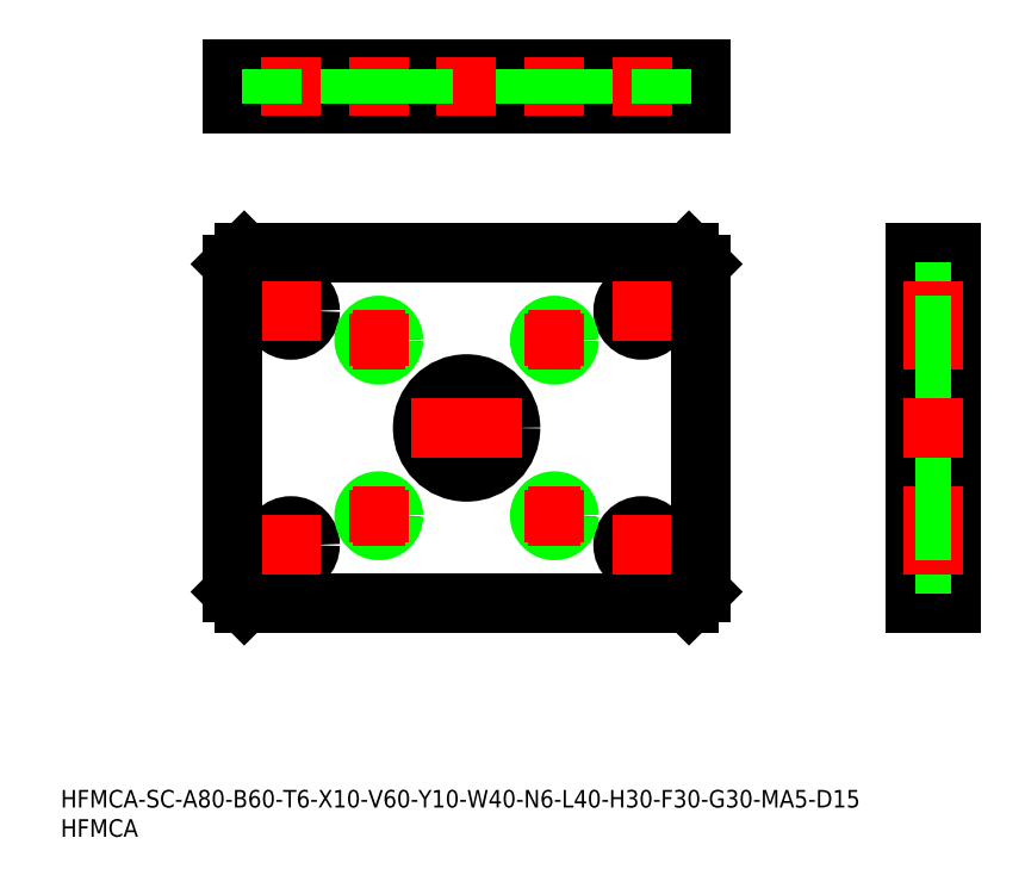
<metadata>
{"format":"dxf","ext":"dxf","renderer":"ezdxf+matplotlib","layout":"modelspace","background":"white","min_lineweight":24,"dpi":150}
</metadata>
<code>
0
SECTION
2
ENTITIES
0
LINE
8
0
10
31.35
20
99.85
30
0
11
107.4
21
99.85
31
0
0
LINE
8
0
10
107.4
20
99.85
30
0
11
109.4
21
97.85
31
0
0
LINE
8
0
10
109.4
20
97.85
30
0
11
109.4
21
41.85
31
0
0
LINE
8
0
10
109.4
20
41.85
30
0
11
107.4
21
39.85
31
0
0
LINE
8
0
10
107.4
20
39.85
30
0
11
31.35
21
39.85
31
0
0
LINE
8
0
10
31.35
20
39.85
30
0
11
29.35
21
41.85
31
0
0
LINE
8
0
10
29.35
20
41.85
30
0
11
29.35
21
97.85
31
0
0
LINE
8
0
10
29.35
20
97.85
30
0
11
31.35
21
99.85
31
0
0
LINE
8
0
10
146.1
20
99.85
30
0
11
152.1
21
99.85
31
0
0
LINE
8
0
10
146.1
20
97.85
30
0
11
152.1
21
97.85
31
0
0
LINE
8
0
10
152.1
20
99.85
30
0
11
152.1
21
39.85
31
0
0
LINE
8
0
10
152.1
20
39.85
30
0
11
146.1
21
39.85
31
0
0
LINE
8
0
10
152.1
20
41.85
30
0
11
146.1
21
41.85
31
0
0
LINE
8
0
10
146.1
20
39.85
30
0
11
146.1
21
99.85
31
0
0
LINE
8
0
10
29.35
20
131.2
30
0
11
109.4
21
131.2
31
0
0
LINE
8
0
10
109.4
20
131.2
30
0
11
109.4
21
125.2
31
0
0
LINE
8
0
10
107.4
20
131.2
30
0
11
107.4
21
125.2
31
0
0
LINE
8
0
10
109.4
20
125.2
30
0
11
29.35
21
125.2
31
0
0
LINE
8
0
10
29.35
20
125.2
30
0
11
29.35
21
131.2
31
0
0
LINE
8
0
10
31.35
20
125.2
30
0
11
31.35
21
131.2
31
0
0
INSERT
8
0
2
*U1
10
0
20
0
30
0
0
INSERT
8
0
2
*U2
10
0
20
0
30
0
0
LINE
8
CENTER
10
39.35
20
44.85
30
0
11
39.35
21
54.85
31
0
0
CIRCLE
8
0
10
39.35
20
49.85
30
0
40
3.25
0
LINE
8
0
10
42.6
20
131.2
30
0
11
42.6
21
125.2
31
0
0
LINE
8
CENTER
10
39.35
20
123.2
30
0
11
39.35
21
133.2
31
0
0
LINE
8
0
10
152.1
20
93.1
30
0
11
146.1
21
93.1
31
0
0
LINE
8
CENTER
10
144.1
20
89.85
30
0
11
154.1
21
89.85
31
0
0
LINE
8
CENTER
10
44.35
20
49.85
30
0
11
34.35
21
49.85
31
0
0
LINE
8
CENTER
10
39.35
20
84.85
30
0
11
39.35
21
94.85
31
0
0
CIRCLE
8
0
10
39.35
20
89.85
30
0
40
3.25
0
LINE
8
CENTER
10
44.35
20
89.85
30
0
11
34.35
21
89.85
31
0
0
LINE
8
CENTER
10
99.35
20
44.85
30
0
11
99.35
21
54.85
31
0
0
CIRCLE
8
0
10
99.35
20
49.85
30
0
40
3.25
0
LINE
8
CENTER
10
94.35
20
49.85
30
0
11
104.4
21
49.85
31
0
0
LINE
8
CENTER
10
99.35
20
84.85
30
0
11
99.35
21
94.85
31
0
0
CIRCLE
8
0
10
99.35
20
89.85
30
0
40
3.25
0
LINE
8
CENTER
10
94.35
20
89.85
30
0
11
104.4
21
89.85
31
0
0
LINE
8
0
10
36.1
20
131.2
30
0
11
36.1
21
125.2
31
0
0
LINE
8
0
10
96.1
20
131.2
30
0
11
96.1
21
125.2
31
0
0
LINE
8
CENTER
10
99.35
20
123.2
30
0
11
99.35
21
133.2
31
0
0
LINE
8
0
10
102.6
20
131.2
30
0
11
102.6
21
125.2
31
0
0
LINE
8
0
10
152.1
20
77.35
30
0
11
146.1
21
77.35
31
0
0
LINE
8
CENTER
10
144.1
20
84.85
30
0
11
154.1
21
84.85
31
0
0
LINE
8
0
10
152.1
20
62.35
30
0
11
146.1
21
62.35
31
0
0
LINE
8
0
10
76.85
20
131.2
30
0
11
76.85
21
125.2
31
0
0
LINE
8
CENTER
10
69.35
20
123.2
30
0
11
69.35
21
133.2
31
0
0
LINE
8
0
10
61.85
20
131.2
30
0
11
61.85
21
125.2
31
0
0
LINE
8
CENTER
10
69.35
20
60.35
30
0
11
69.35
21
79.35
31
0
0
CIRCLE
8
0
10
69.35
20
69.85
30
0
40
7.5
0
LINE
8
CENTER
10
59.85
20
69.85
30
0
11
78.85
21
69.85
31
0
0
CIRCLE
8
0
10
84.35
20
84.85
30
0
40
2.067
0
CIRCLE
8
0
10
84.35
20
84.85
30
0
40
2.5
0
LINE
8
CENTER
10
84.35
20
89.35
30
0
11
84.35
21
80.35
31
0
0
LINE
8
CENTER
10
79.85
20
84.85
30
0
11
88.85
21
84.85
31
0
0
CIRCLE
8
0
10
54.35
20
84.85
30
0
40
2.067
0
CIRCLE
8
0
10
54.35
20
84.85
30
0
40
2.5
0
LINE
8
CENTER
10
54.35
20
89.35
30
0
11
54.35
21
80.35
31
0
0
LINE
8
CENTER
10
58.85
20
84.85
30
0
11
49.85
21
84.85
31
0
0
LINE
8
0
10
52.29
20
131.2
30
0
11
52.29
21
125.2
31
0
0
LINE
8
CENTER
10
54.35
20
123.2
30
0
11
54.35
21
133.2
31
0
0
LINE
8
0
10
51.85
20
131.2
30
0
11
51.85
21
125.2
31
0
0
LINE
8
0
10
56.42
20
131.2
30
0
11
56.42
21
125.2
31
0
0
LINE
8
0
10
56.85
20
131.2
30
0
11
56.85
21
125.2
31
0
0
LINE
8
0
10
86.42
20
131.2
30
0
11
86.42
21
125.2
31
0
0
LINE
8
CENTER
10
84.35
20
123.2
30
0
11
84.35
21
133.2
31
0
0
LINE
8
0
10
86.85
20
131.2
30
0
11
86.85
21
125.2
31
0
0
LINE
8
0
10
82.29
20
131.2
30
0
11
82.29
21
125.2
31
0
0
LINE
8
0
10
81.85
20
131.2
30
0
11
81.85
21
125.2
31
0
0
LINE
8
0
10
152.1
20
82.78
30
0
11
146.1
21
82.78
31
0
0
LINE
8
CENTER
10
144.1
20
84.85
30
0
11
154.1
21
84.85
31
0
0
LINE
8
0
10
152.1
20
82.35
30
0
11
146.1
21
82.35
31
0
0
CIRCLE
8
0
10
84.35
20
54.85
30
0
40
2.067
0
CIRCLE
8
0
10
84.35
20
54.85
30
0
40
2.5
0
LINE
8
CENTER
10
84.35
20
50.35
30
0
11
84.35
21
59.35
31
0
0
LINE
8
CENTER
10
79.85
20
54.85
30
0
11
88.85
21
54.85
31
0
0
CIRCLE
8
0
10
54.35
20
54.85
30
0
40
2.067
0
CIRCLE
8
0
10
54.35
20
54.85
30
0
40
2.5
0
LINE
8
CENTER
10
54.35
20
50.35
30
0
11
54.35
21
59.35
31
0
0
LINE
8
CENTER
10
58.85
20
54.85
30
0
11
49.85
21
54.85
31
0
0
LINE
8
CENTER
10
144.1
20
69.85
30
0
11
154.1
21
69.85
31
0
0
LINE
8
0
10
152.1
20
87.35
30
0
11
146.1
21
87.35
31
0
0
LINE
8
0
10
152.1
20
86.91
30
0
11
146.1
21
86.91
31
0
0
LINE
8
0
10
152.1
20
86.6
30
0
11
146.1
21
86.6
31
0
0
LINE
8
0
10
152.1
20
82.78
30
0
11
146.1
21
82.78
31
0
0
LINE
8
0
10
152.1
20
82.35
30
0
11
146.1
21
82.35
31
0
0
LINE
8
0
10
152.1
20
46.6
30
0
11
146.1
21
46.6
31
0
0
LINE
8
CENTER
10
144.1
20
49.85
30
0
11
154.1
21
49.85
31
0
0
LINE
8
CENTER
10
144.1
20
54.85
30
0
11
154.1
21
54.85
31
0
0
LINE
8
0
10
152.1
20
56.91
30
0
11
146.1
21
56.91
31
0
0
LINE
8
CENTER
10
144.1
20
54.85
30
0
11
154.1
21
54.85
31
0
0
LINE
8
0
10
152.1
20
57.35
30
0
11
146.1
21
57.35
31
0
0
LINE
8
0
10
152.1
20
52.35
30
0
11
146.1
21
52.35
31
0
0
LINE
8
0
10
152.1
20
52.78
30
0
11
146.1
21
52.78
31
0
0
LINE
8
0
10
152.1
20
53.1
30
0
11
146.1
21
53.1
31
0
0
LINE
8
0
10
152.1
20
56.91
30
0
11
146.1
21
56.91
31
0
0
LINE
8
0
10
152.1
20
57.35
30
0
11
146.1
21
57.35
31
0
0
ENDSEC
0
EOF

</code>
